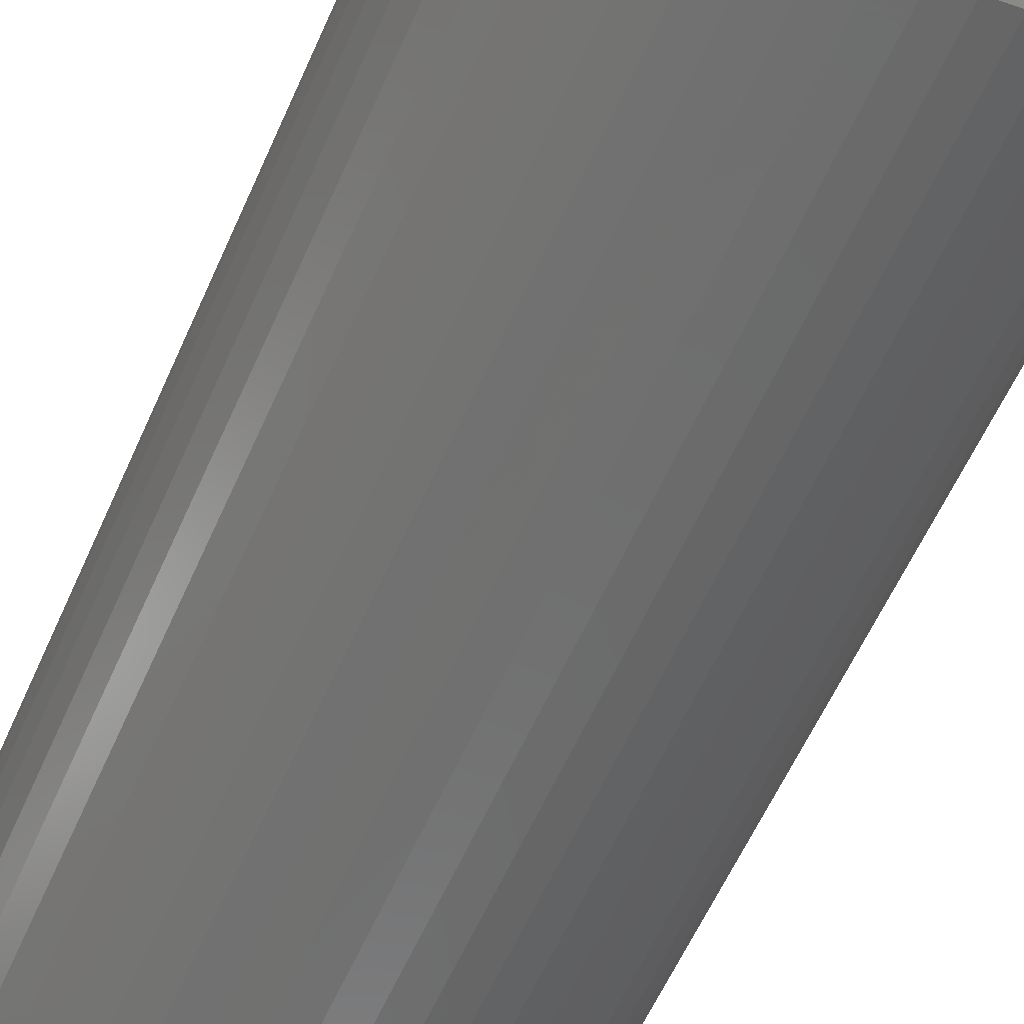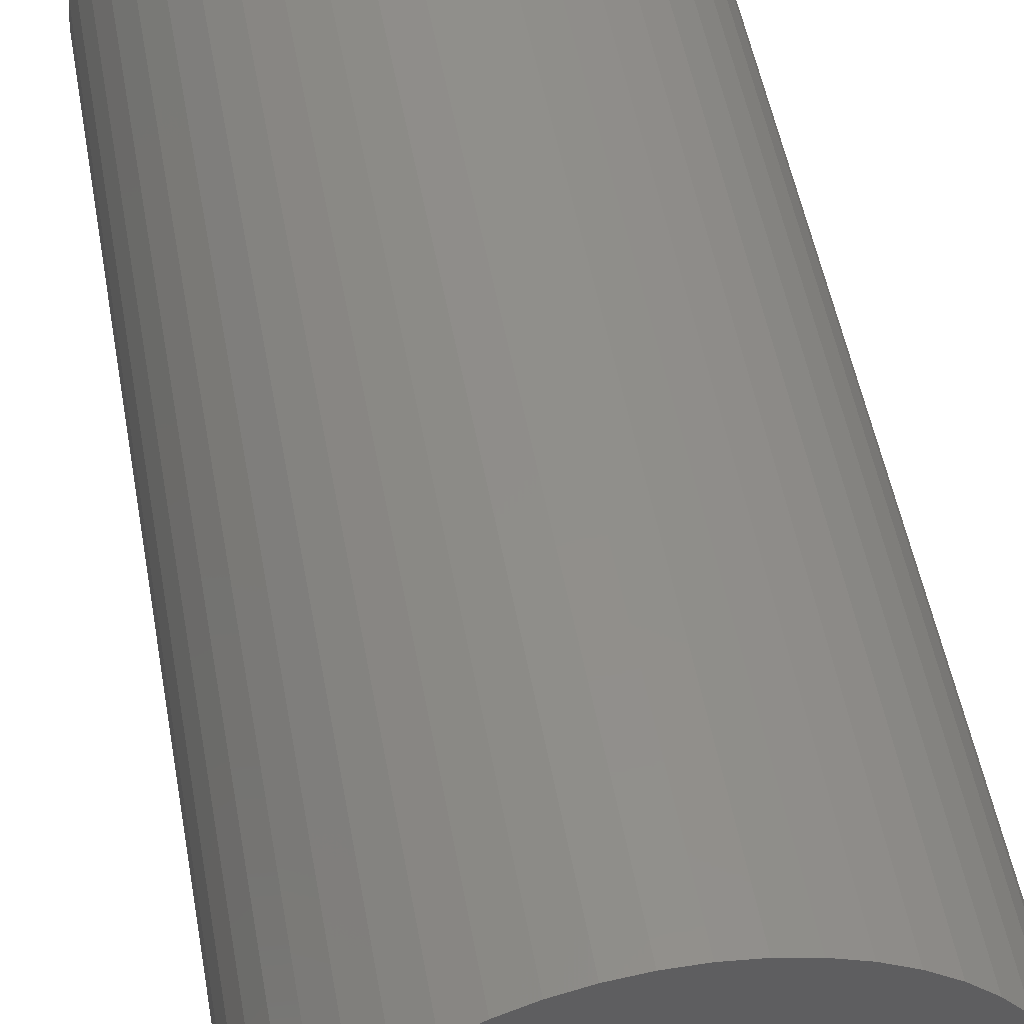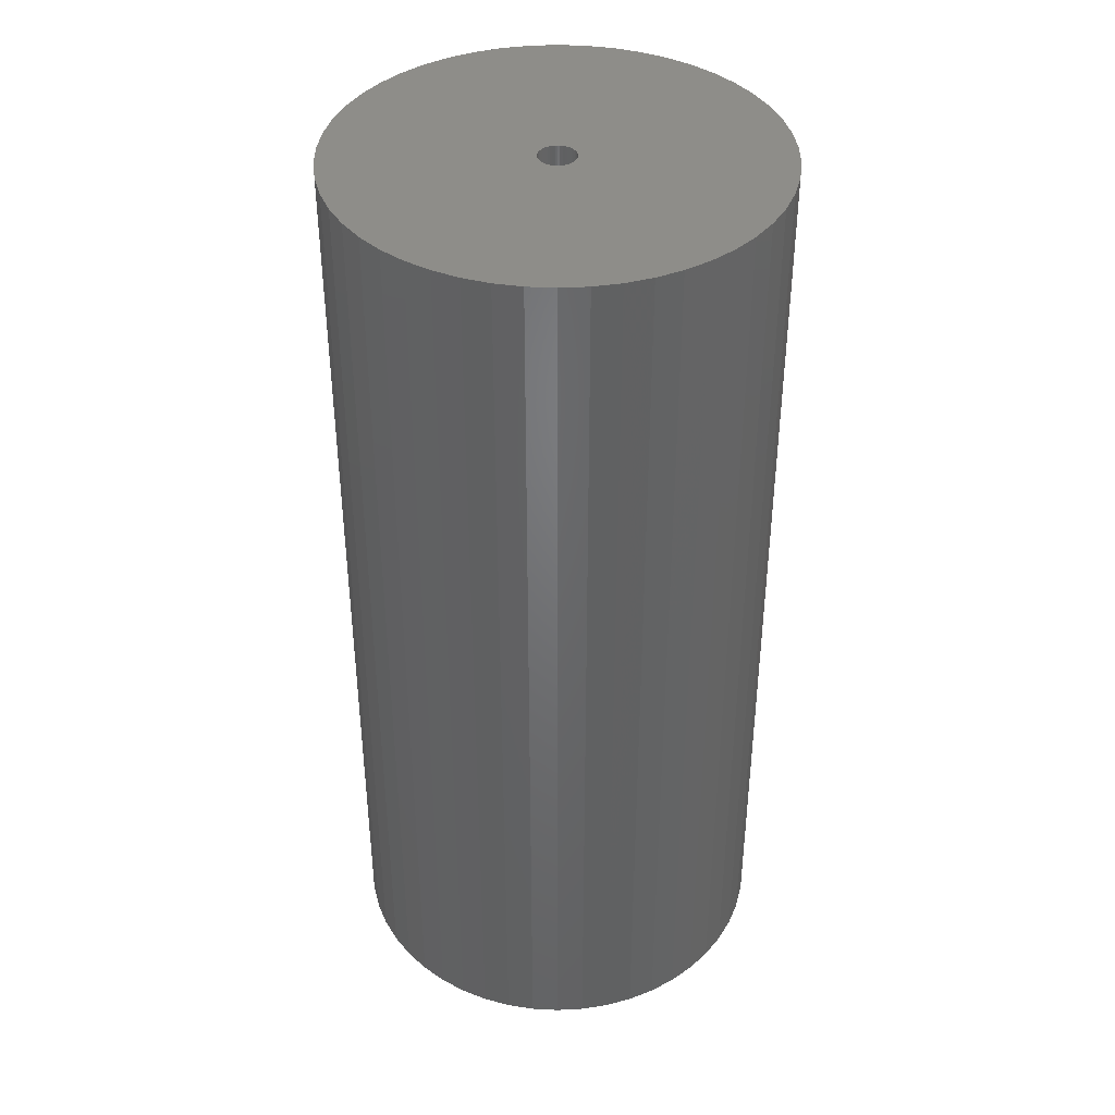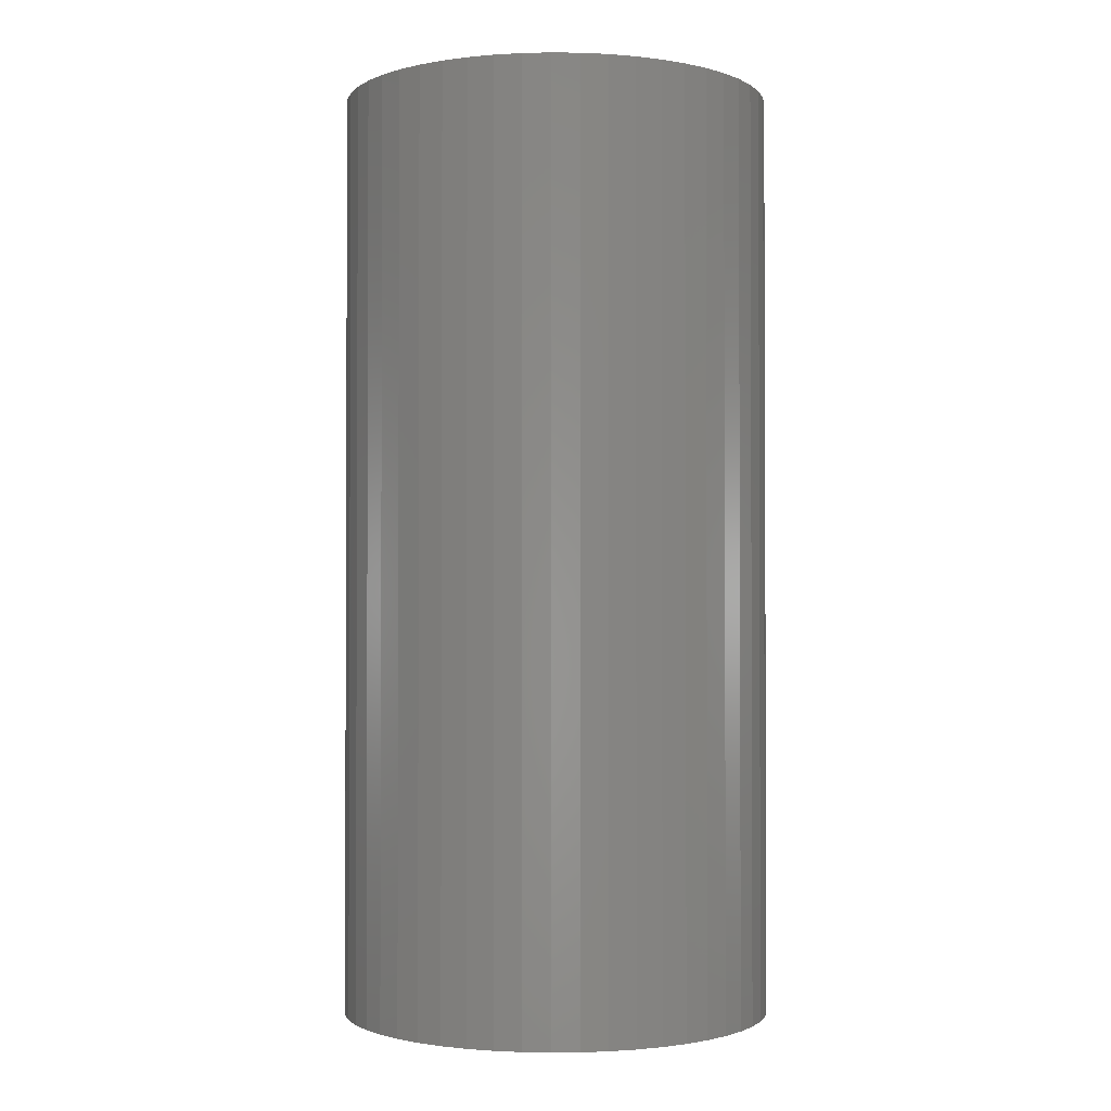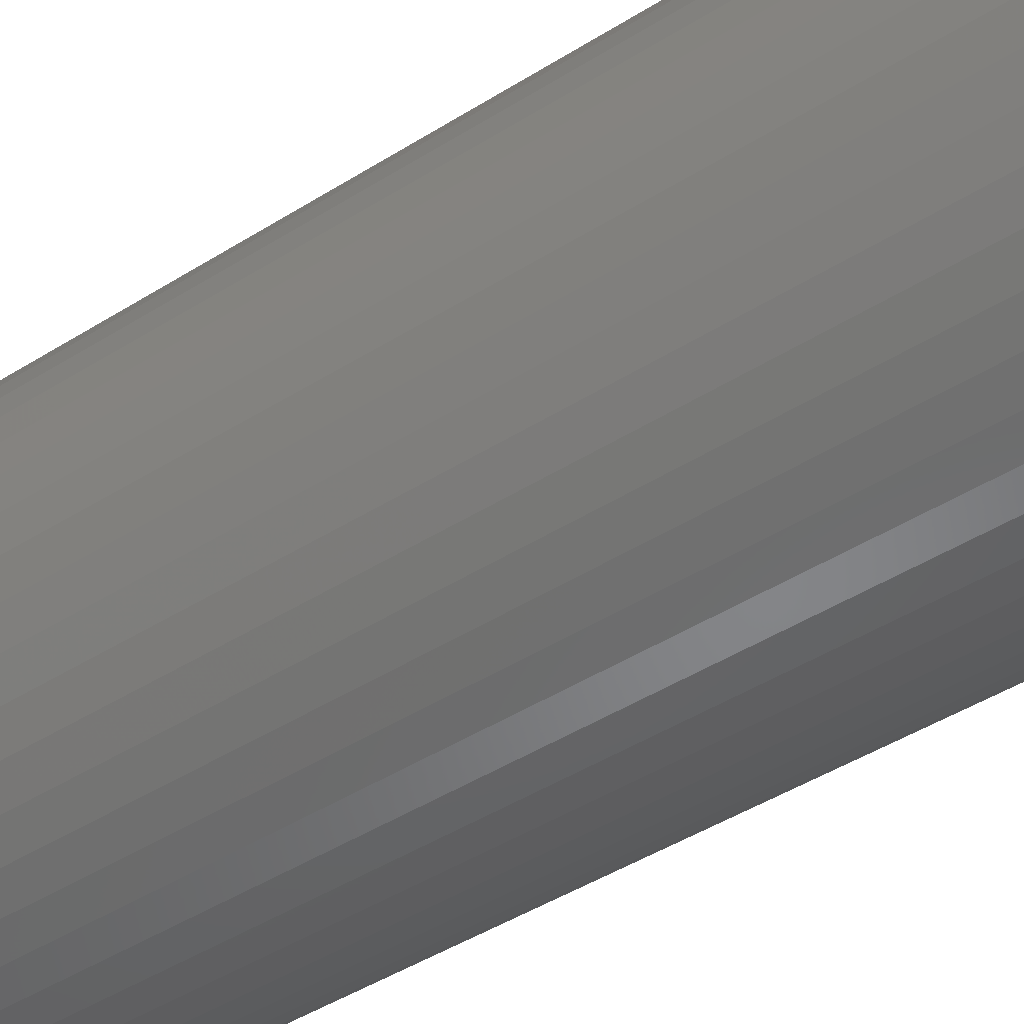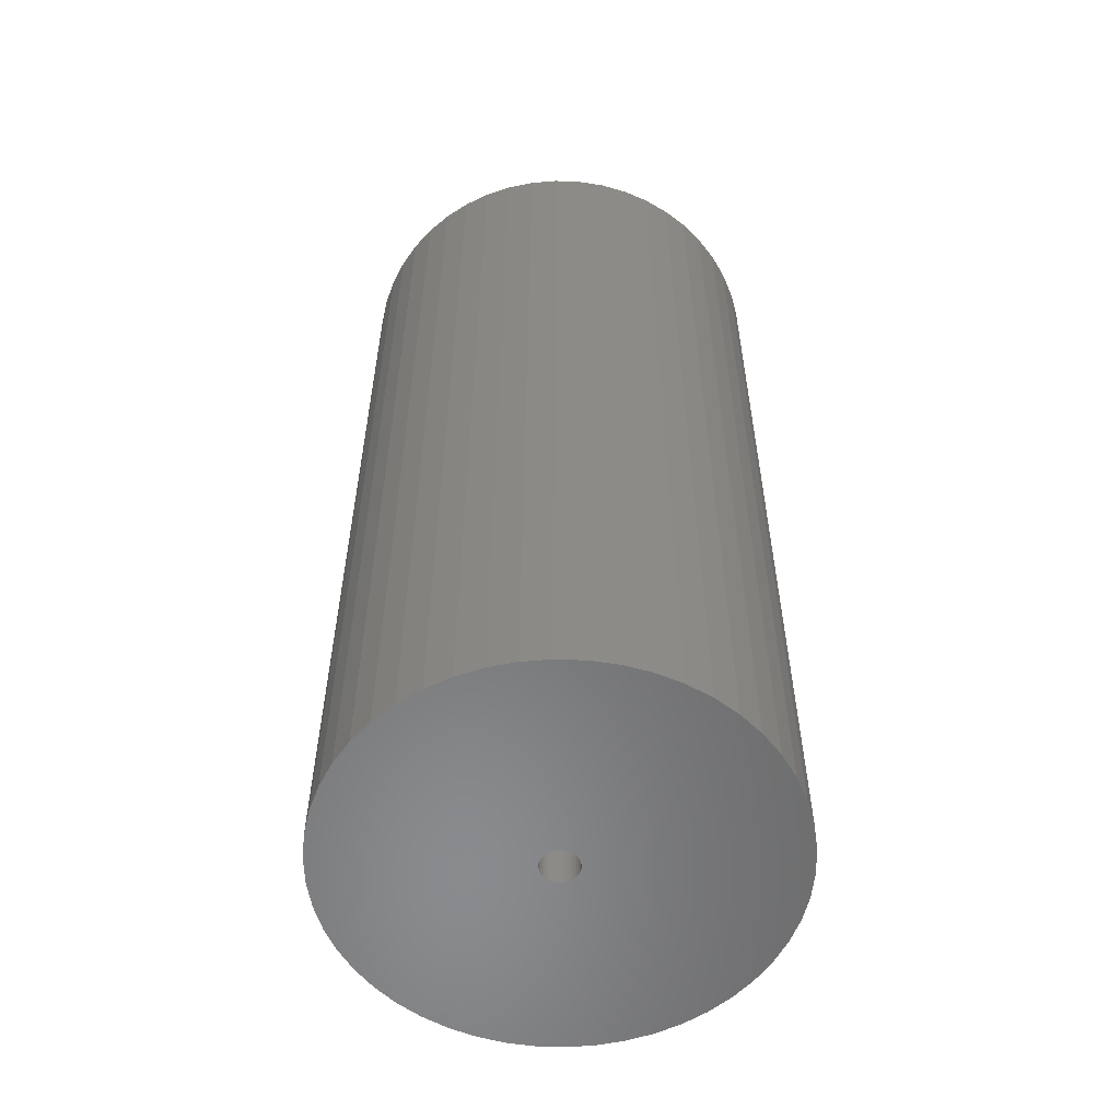
<metadata>
{"format":"stl","ext":"stl","renderer":"f3d","projection":"perspective","resolution":1024,"background":"white","views":[{"elev":-60.1,"azim":-23.9,"up":"+Y"},{"elev":49.6,"azim":170.1,"up":"+Y"},{"elev":40.0,"azim":-25.2,"up":"+Z"},{"elev":-1.5,"azim":-124.9,"up":"+Z"},{"elev":-46.8,"azim":-54.6,"up":"+Y"},{"elev":-56.4,"azim":-110.2,"up":"+Z"}]}
</metadata>
<code>
# stl→obj: 200 verts, 400 faces
v 16 0 34.5
v 15.87 2.005 -34.5
v 15.87 2.005 34.5
v 16 0 -34.5
v -16 0 -34.5
v -15.87 2.005 34.5
v -15.87 2.005 -34.5
v -16 0 34.5
v 1.005 15.97 -34.5
v -1.005 15.97 34.5
v 1.005 15.97 34.5
v -1.005 15.97 -34.5
v -1.005 -15.97 -34.5
v 1.005 -15.97 34.5
v -1.005 -15.97 34.5
v 1.005 -15.97 -34.5
v 11.66 10.95 -34.5
v 10.2 12.33 34.5
v 11.66 10.95 34.5
v 10.2 12.33 -34.5
v -10.2 12.33 -34.5
v -11.66 10.95 34.5
v -10.2 12.33 34.5
v -11.66 10.95 -34.5
v -4.944 15.22 -34.5
v -6.812 14.48 34.5
v -4.944 15.22 34.5
v -6.812 14.48 -34.5
v 14.88 5.89 34.5
v 14.02 7.708 -34.5
v 14.02 7.708 34.5
v 14.88 5.89 -34.5
v 6.812 14.48 -34.5
v 4.944 15.22 34.5
v 6.812 14.48 34.5
v 4.944 15.22 -34.5
v 2.998 15.72 34.5
v 2.998 15.72 -34.5
v 8.573 13.51 -34.5
v 8.573 13.51 34.5
v -14.88 5.89 -34.5
v -14.02 7.708 34.5
v -14.02 7.708 -34.5
v -14.88 5.89 34.5
v -15.5 3.979 -34.5
v -15.5 3.979 34.5
v -2.998 15.72 34.5
v -2.998 15.72 -34.5
v 2.998 -15.72 34.5
v 2.998 -15.72 -34.5
v 15.5 3.979 34.5
v 15.5 3.979 -34.5
v 12.94 9.405 34.5
v 12.94 9.405 -34.5
v -12.94 9.405 34.5
v -12.94 9.405 -34.5
v 1.35 0 34.5
v 1.339 0.1692 34.5
v 15.87 -2.005 34.5
v 1.308 0.3357 34.5
v 1.339 -0.1692 34.5
v 1.255 0.497 34.5
v 15.5 -3.979 34.5
v 1.183 0.6504 34.5
v 1.308 -0.3357 34.5
v 1.092 0.7935 34.5
v 14.88 -5.89 34.5
v 0.9841 0.9241 34.5
v 1.255 -0.497 34.5
v 0.8605 1.04 34.5
v 14.02 -7.708 34.5
v 0.7234 1.14 34.5
v 1.183 -0.6504 34.5
v 0.5748 1.222 34.5
v 12.94 -9.405 34.5
v 0.4172 1.284 34.5
v 1.092 -0.7935 34.5
v 11.66 -10.95 34.5
v 0.253 1.326 34.5
v 0.08477 1.347 34.5
v -0.08477 1.347 34.5
v -0.253 1.326 34.5
v -0.4172 1.284 34.5
v -0.5748 1.222 34.5
v -0.7234 1.14 34.5
v -8.573 13.51 34.5
v -0.8605 1.04 34.5
v -0.9841 0.9241 34.5
v -1.092 0.7935 34.5
v 0.9841 -0.9241 34.5
v 10.2 -12.33 34.5
v 0.8605 -1.04 34.5
v 8.573 -13.51 34.5
v 0.7234 -1.14 34.5
v 6.812 -14.48 34.5
v 0.5748 -1.222 34.5
v 4.944 -15.22 34.5
v 0.4172 -1.284 34.5
v 0.253 -1.326 34.5
v 0.08477 -1.347 34.5
v -0.08477 -1.347 34.5
v -0.253 -1.326 34.5
v -2.998 -15.72 34.5
v -0.4172 -1.284 34.5
v -4.944 -15.22 34.5
v -0.5748 -1.222 34.5
v -6.812 -14.48 34.5
v -0.7234 -1.14 34.5
v -8.573 -13.51 34.5
v -0.8605 -1.04 34.5
v -10.2 -12.33 34.5
v -0.9841 -0.9241 34.5
v -11.66 -10.95 34.5
v -1.092 -0.7935 34.5
v -12.94 -9.405 34.5
v -1.183 -0.6504 34.5
v -14.02 -7.708 34.5
v -1.255 -0.497 34.5
v -14.88 -5.89 34.5
v -1.308 -0.3357 34.5
v -15.5 -3.979 34.5
v -1.339 -0.1692 34.5
v -15.87 -2.005 34.5
v -1.35 0 34.5
v -1.183 0.6504 34.5
v -1.255 0.497 34.5
v -1.308 0.3357 34.5
v -1.339 0.1692 34.5
v -8.573 13.51 -34.5
v 15.87 -2.005 -34.5
v 14.88 -5.89 -34.5
v 14.02 -7.708 -34.5
v -11.66 -10.95 -34.5
v -10.2 -12.33 -34.5
v -14.02 -7.708 -34.5
v -14.88 -5.89 -34.5
v -12.94 -9.405 -34.5
v 1.35 0 -34.5
v 1.339 -0.1692 -34.5
v 15.5 -3.979 -34.5
v 1.308 -0.3357 -34.5
v 1.339 0.1692 -34.5
v 1.255 -0.497 -34.5
v 1.183 -0.6504 -34.5
v 12.94 -9.405 -34.5
v 1.308 0.3357 -34.5
v 1.092 -0.7935 -34.5
v 11.66 -10.95 -34.5
v 0.9841 -0.9241 -34.5
v 10.2 -12.33 -34.5
v 1.255 0.497 -34.5
v 0.8605 -1.04 -34.5
v 8.573 -13.51 -34.5
v 0.7234 -1.14 -34.5
v 6.812 -14.48 -34.5
v 1.183 0.6504 -34.5
v 0.5748 -1.222 -34.5
v 4.944 -15.22 -34.5
v 0.4172 -1.284 -34.5
v 1.092 0.7935 -34.5
v 0.253 -1.326 -34.5
v 0.08477 -1.347 -34.5
v -0.08477 -1.347 -34.5
v -0.253 -1.326 -34.5
v -2.998 -15.72 -34.5
v -0.4172 -1.284 -34.5
v -4.944 -15.22 -34.5
v -0.5748 -1.222 -34.5
v -6.812 -14.48 -34.5
v -0.7234 -1.14 -34.5
v -8.573 -13.51 -34.5
v -0.8605 -1.04 -34.5
v -0.9841 -0.9241 -34.5
v -1.092 -0.7935 -34.5
v 0.9841 0.9241 -34.5
v 0.8605 1.04 -34.5
v 0.7234 1.14 -34.5
v 0.5748 1.222 -34.5
v 0.4172 1.284 -34.5
v 0.253 1.326 -34.5
v 0.08477 1.347 -34.5
v -0.08477 1.347 -34.5
v -0.253 1.326 -34.5
v -0.4172 1.284 -34.5
v -0.5748 1.222 -34.5
v -0.7234 1.14 -34.5
v -0.8605 1.04 -34.5
v -0.9841 0.9241 -34.5
v -1.092 0.7935 -34.5
v -1.183 0.6504 -34.5
v -1.255 0.497 -34.5
v -1.308 0.3357 -34.5
v -1.339 0.1692 -34.5
v -1.35 0 -34.5
v -1.183 -0.6504 -34.5
v -1.255 -0.497 -34.5
v -1.308 -0.3357 -34.5
v -15.5 -3.979 -34.5
v -1.339 -0.1692 -34.5
v -15.87 -2.005 -34.5
f 1 2 3
f 2 1 4
f 5 6 7
f 6 5 8
f 9 10 11
f 10 9 12
f 13 14 15
f 14 13 16
f 17 18 19
f 18 17 20
f 21 22 23
f 22 21 24
f 25 26 27
f 26 25 28
f 29 30 31
f 30 29 32
f 33 34 35
f 34 33 36
f 36 37 34
f 37 36 38
f 39 35 40
f 35 39 33
f 41 42 43
f 42 41 44
f 45 44 41
f 44 45 46
f 12 47 10
f 47 12 48
f 16 49 14
f 49 16 50
f 51 32 29
f 32 51 52
f 3 52 51
f 52 3 2
f 53 17 19
f 17 53 54
f 31 54 53
f 54 31 30
f 38 11 37
f 11 38 9
f 20 40 18
f 40 20 39
f 43 55 56
f 55 43 42
f 56 22 24
f 22 56 55
f 7 46 45
f 46 7 6
f 57 1 3
f 58 3 51
f 1 57 59
f 60 51 29
f 61 59 57
f 62 29 31
f 59 61 63
f 64 31 53
f 65 63 61
f 66 53 19
f 63 65 67
f 68 19 18
f 69 67 65
f 70 18 40
f 67 69 71
f 72 40 35
f 73 71 69
f 74 35 34
f 71 73 75
f 76 34 37
f 77 75 73
f 75 77 78
f 3 58 57
f 51 60 58
f 29 62 60
f 31 64 62
f 53 66 64
f 79 37 11
f 19 68 66
f 18 70 68
f 40 72 70
f 35 74 72
f 34 76 74
f 37 79 76
f 11 80 79
f 11 81 80
f 10 81 11
f 81 10 82
f 47 82 10
f 82 47 83
f 27 83 47
f 83 27 84
f 26 84 27
f 84 26 85
f 86 85 26
f 85 86 87
f 23 87 86
f 87 23 88
f 22 88 23
f 88 22 89
f 90 78 77
f 78 90 91
f 92 91 90
f 91 92 93
f 94 93 92
f 93 94 95
f 96 95 94
f 95 96 97
f 98 97 96
f 97 98 49
f 99 49 98
f 49 99 14
f 100 14 99
f 101 14 100
f 15 101 102
f 103 102 104
f 105 104 106
f 107 106 108
f 109 108 110
f 111 110 112
f 101 15 14
f 113 112 114
f 115 114 116
f 117 116 118
f 119 118 120
f 121 120 122
f 123 122 124
f 55 89 22
f 102 103 15
f 89 55 125
f 104 105 103
f 42 125 55
f 106 107 105
f 125 42 126
f 108 109 107
f 44 126 42
f 110 111 109
f 126 44 127
f 112 113 111
f 46 127 44
f 114 115 113
f 127 46 128
f 116 117 115
f 6 128 46
f 118 119 117
f 128 6 124
f 120 121 119
f 8 124 6
f 122 123 121
f 124 8 123
f 28 86 26
f 86 28 129
f 129 23 86
f 23 129 21
f 48 27 47
f 27 48 25
f 59 4 1
f 4 59 130
f 71 131 67
f 131 71 132
f 133 111 113
f 111 133 134
f 135 119 136
f 119 135 117
f 137 117 135
f 117 137 115
f 138 4 130
f 139 130 140
f 4 138 2
f 141 140 131
f 142 2 138
f 143 131 132
f 2 142 52
f 144 132 145
f 146 52 142
f 147 145 148
f 52 146 32
f 149 148 150
f 151 32 146
f 152 150 153
f 32 151 30
f 154 153 155
f 156 30 151
f 157 155 158
f 30 156 54
f 159 158 50
f 160 54 156
f 54 160 17
f 130 139 138
f 140 141 139
f 131 143 141
f 132 144 143
f 145 147 144
f 161 50 16
f 148 149 147
f 150 152 149
f 153 154 152
f 155 157 154
f 158 159 157
f 50 161 159
f 16 162 161
f 16 163 162
f 13 163 16
f 163 13 164
f 165 164 13
f 164 165 166
f 167 166 165
f 166 167 168
f 169 168 167
f 168 169 170
f 171 170 169
f 170 171 172
f 134 172 171
f 172 134 173
f 133 173 134
f 173 133 174
f 175 17 160
f 17 175 20
f 176 20 175
f 20 176 39
f 177 39 176
f 39 177 33
f 178 33 177
f 33 178 36
f 179 36 178
f 36 179 38
f 180 38 179
f 38 180 9
f 181 9 180
f 182 9 181
f 12 182 183
f 48 183 184
f 25 184 185
f 28 185 186
f 129 186 187
f 21 187 188
f 182 12 9
f 24 188 189
f 56 189 190
f 43 190 191
f 41 191 192
f 45 192 193
f 7 193 194
f 137 174 133
f 183 48 12
f 174 137 195
f 184 25 48
f 135 195 137
f 185 28 25
f 195 135 196
f 186 129 28
f 136 196 135
f 187 21 129
f 196 136 197
f 188 24 21
f 198 197 136
f 189 56 24
f 197 198 199
f 190 43 56
f 200 199 198
f 191 41 43
f 199 200 194
f 192 45 41
f 5 194 200
f 193 7 45
f 194 5 7
f 155 93 95
f 93 155 153
f 67 140 63
f 140 67 131
f 133 115 137
f 115 133 113
f 136 121 198
f 121 136 119
f 150 78 91
f 78 150 148
f 158 95 97
f 95 158 155
f 50 97 49
f 97 50 158
f 63 130 59
f 130 63 140
f 75 132 71
f 132 75 145
f 78 145 75
f 145 78 148
f 165 15 103
f 15 165 13
f 169 105 107
f 105 169 167
f 167 103 105
f 103 167 165
f 198 123 200
f 123 198 121
f 200 8 5
f 8 200 123
f 153 91 93
f 91 153 150
f 171 107 109
f 107 171 169
f 134 109 111
f 109 134 171
f 138 58 142
f 58 138 57
f 124 193 128
f 193 124 194
f 182 80 81
f 80 182 181
f 162 101 100
f 101 162 163
f 176 68 70
f 68 176 175
f 188 87 88
f 87 188 187
f 185 83 84
f 83 185 184
f 147 73 144
f 73 147 77
f 151 64 156
f 64 151 62
f 142 60 146
f 60 142 58
f 156 66 160
f 66 156 64
f 179 74 76
f 74 179 178
f 177 70 72
f 70 177 176
f 126 190 125
f 190 126 191
f 184 82 83
f 82 184 183
f 141 61 139
f 61 141 65
f 157 98 96
f 98 157 159
f 154 96 94
f 96 154 157
f 146 62 151
f 62 146 60
f 160 68 175
f 68 160 66
f 180 76 79
f 76 180 179
f 181 79 80
f 79 181 180
f 178 72 74
f 72 178 177
f 125 189 89
f 189 125 190
f 89 188 88
f 188 89 189
f 127 191 126
f 191 127 192
f 128 192 127
f 192 128 193
f 186 84 85
f 84 186 185
f 187 85 87
f 85 187 186
f 183 81 82
f 81 183 182
f 139 57 138
f 57 139 61
f 149 77 147
f 77 149 90
f 118 197 120
f 197 118 196
f 122 194 124
f 194 122 199
f 152 94 92
f 94 152 154
f 149 92 90
f 92 149 152
f 144 69 143
f 69 144 73
f 112 174 114
f 174 112 173
f 114 195 116
f 195 114 174
f 143 65 141
f 65 143 69
f 166 106 104
f 106 166 168
f 170 110 108
f 110 170 172
f 164 104 102
f 104 164 166
f 172 112 110
f 112 172 173
f 116 196 118
f 196 116 195
f 120 199 122
f 199 120 197
f 159 99 98
f 99 159 161
f 161 100 99
f 100 161 162
f 168 108 106
f 108 168 170
f 163 102 101
f 102 163 164

</code>
